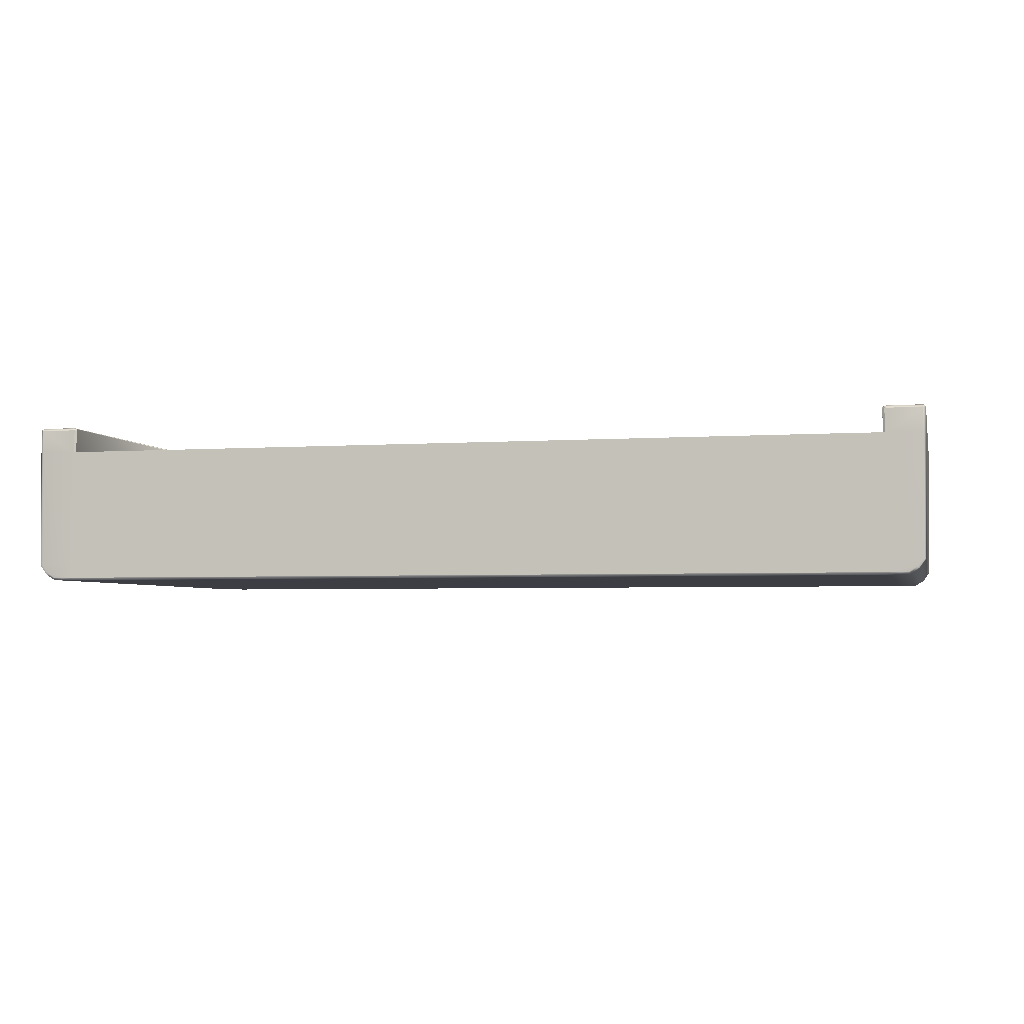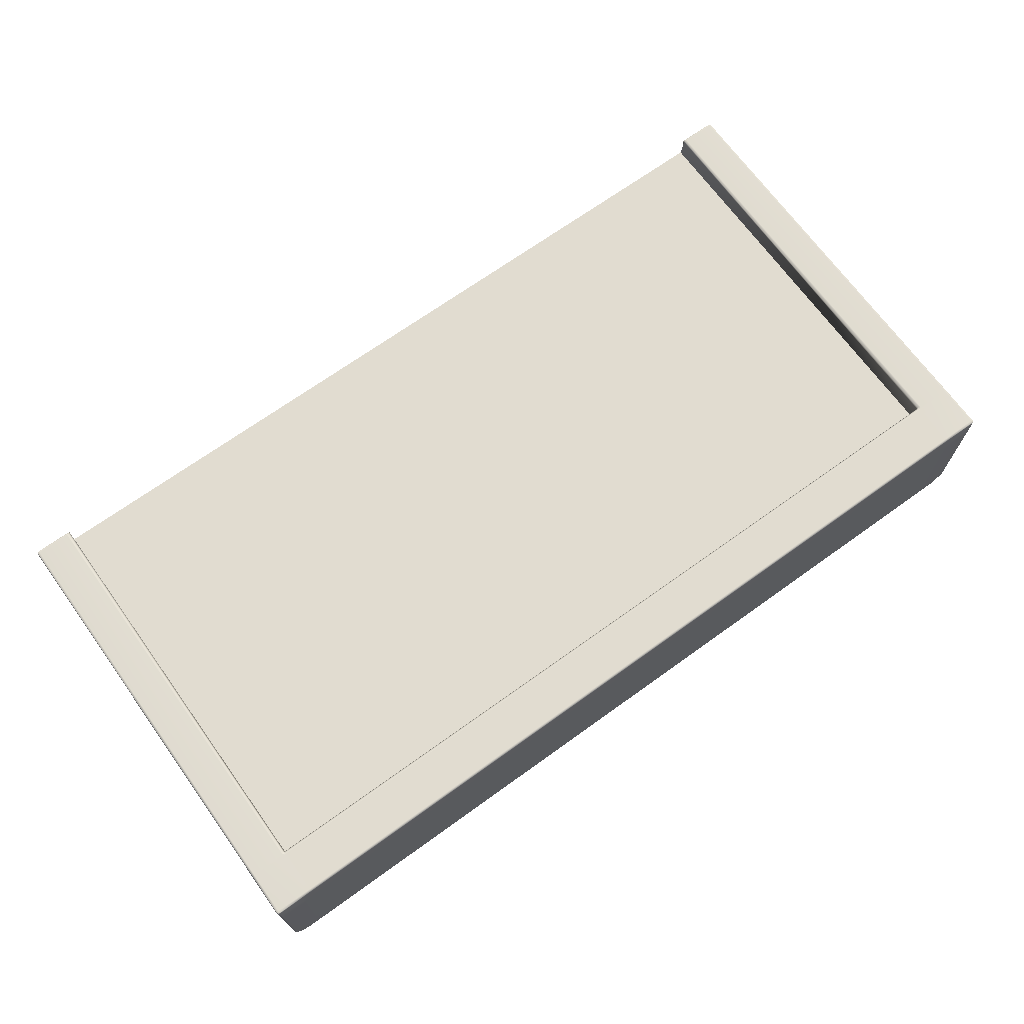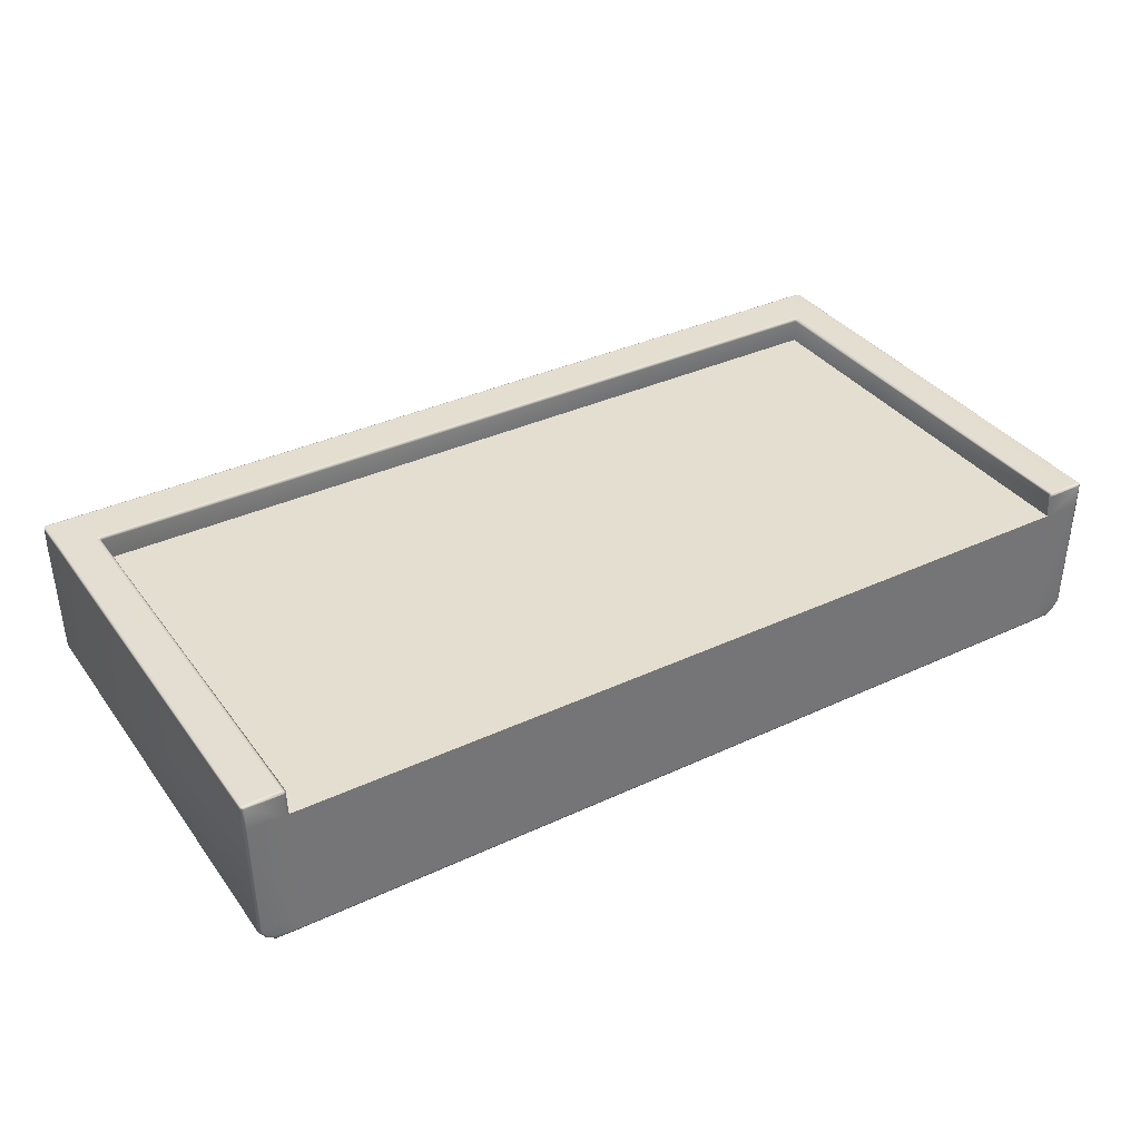
<metadata>
{"format":"obj","ext":"obj","renderer":"f3d","projection":"perspective","resolution":1024,"background":"white","views":[{"elev":-3.7,"azim":-166.6,"up":"+Y"},{"elev":69.2,"azim":-35.8,"up":"+Y"},{"elev":35.9,"azim":148.5,"up":"+Y"}]}
</metadata>
<code>
g PB_S02_UnderFinishPlatform_Medium_MO
v 18.1 -6.643 -0.6874
v 18.44 -6.386 -0.7641
v 18.09 -6.611 -0.7641
v 18.47 -6.409 -0.6874
v 18.68 -6.047 -0.7958
v 18.47 -6.409 16.65
v 18.1 -6.643 16.65
v 18.1 -6.643 16.73
v 18.71 -6.06 -0.6874
v 18.76 -1.079 -0.7958
v 18.47 -6.409 16.73
v 18.1 -6.643 16.81
v 18.79 -1.083 -0.688
v 18.76 -0.1209 -0.7635
v 18.71 -6.06 16.65
v 18.47 -6.409 16.81
v 18.71 -6.06 16.73
v 18.79 -1.083 16.65
v 18.47 -6.409 18.61
v 18.1 -6.643 18.61
v 18.44 -6.386 18.68
v 18.09 -6.611 18.68
v 18.68 -6.047 18.68
v 18.71 -6.06 18.61
v 18.76 -1.079 18.68
v 18.71 -6.06 16.81
v 18.79 -1.083 18.61
v 18.76 -0.1209 18.68
v 18.79 -1.083 16.73
v 18.79 -1.083 16.81
v 18.8 -0.1221 18.6
v 18.8 -0.1221 16.65
v 18.77 -0.04361 18.6
v 18.75 -0.05745 18.67
v 18.8 -0.1221 16.81
v 18.77 -0.04361 16.81
v 18.77 -0.04361 16.73
v 18.8 -0.1221 16.73
v 18.77 -0.04361 16.65
v 18.77 -0.04361 -0.6845
v 18.8 -0.1221 -0.6851
v 18.75 -0.05745 -0.7491
v 18.69 -0.04303 -0.7635
v 18.75 -0.05745 -0.7491
v 18.77 -0.04361 -0.6845
v 18.69 -0.0113 -0.6851
v 18.77 -0.04361 16.65
v 17.27 -0.04303 -0.7641
v 18.69 -0.0113 16.65
v 18.77 -0.04361 16.73
v 17.27 -0.0113 -0.6874
v 18.69 -0.0113 16.73
v 18.77 -0.04361 16.81
v 17.19 -0.02803 -0.6874
v 17.19 -0.05976 -0.7641
v 17.27 -0.0113 16.65
v 17.19 -0.02803 16.65
v 17.11 -0.06783 -0.6874
v 17.11 -0.09956 -0.7641
v 17.11 -0.1198 16.68
v 17.11 -1.08 -0.7958
v 17.11 -1.08 16.68
v -17.34 -0.1198 16.68
v -17.34 -1.114 16.68
v -17.34 -1.08 -0.7958
v -17.34 -0.06783 -0.6874
v 17.27 -0.0113 16.73
v 17.11 -0.02803 16.73
v 18.69 -0.0113 16.81
v 17.19 -0.02803 16.73
v 17.19 -0.0113 16.81
v 18.69 -0.0113 18.6
v 18.77 -0.04361 18.6
v 17.27 -0.0113 16.81
v 18.69 -0.04303 18.68
v 18.75 -0.05745 18.67
v 17.27 -0.04303 18.68
v 17.27 -0.0113 18.61
v 17.19 -0.04303 18.68
v 17.19 -0.0113 18.61
v 17.11 -0.04303 18.68
v 17.11 -0.0113 18.61
v 17.11 -0.0113 16.81
v -17.34 -0.0113 18.61
v -17.34 -0.04303 18.68
v -17.34 -0.02803 16.73
v -17.34 -0.0113 16.81
v -17.42 -0.0113 18.61
v -17.42 -0.04303 18.68
v -17.42 -0.0113 16.81
v -17.5 -0.0113 18.61
v -17.5 -0.04303 18.68
v -17.5 -0.0113 16.81
v -18.9 -0.0113 18.6
v -18.9 -0.04303 18.68
v -18.9 -0.0113 16.81
v -18.98 -0.04361 18.6
v -18.97 -0.05745 18.67
v -18.98 -0.04361 16.81
v -17.5 -0.0113 16.73
v -18.9 -0.0113 16.73
v -18.98 -0.04361 16.73
v -18.9 -0.0113 16.65
v -18.98 -0.04361 16.65
v -17.42 -0.02803 16.73
v -17.42 -0.02803 16.65
v -17.5 -0.0113 16.65
v -18.9 -0.0113 -0.6851
v -18.98 -0.04361 -0.6845
v -17.5 -0.0113 -0.6874
v -17.42 -0.02803 -0.6874
v -18.9 -0.04303 -0.7635
v -18.97 -0.05745 -0.7491
v -17.5 -0.04303 -0.7641
v -17.42 -0.05976 -0.7641
v -17.34 -0.09956 -0.7641
v 18.76 -0.1209 -0.7635
v 18.75 -0.05745 -0.7491
v 18.69 -0.04303 -0.7635
v 18.69 -0.1198 -0.7958
v 18.76 -1.079 -0.7958
v 17.27 -0.1198 -0.7958
v 17.27 -0.04303 -0.7641
v 17.19 -0.05976 -0.7641
v 17.19 -0.1198 -0.7958
v 17.11 -0.09956 -0.7641
v 17.11 -0.1763 -0.6851
v 17.19 -1.089 -0.7958
v 17.11 -1.08 -0.7958
v 18.68 -1.069 -0.7958
v 18.68 -6.047 -0.7958
v 17.27 -1.088 -0.7958
v 17.27 -0.1198 -0.7958
v 17.19 -0.1198 -0.7958
v 17.19 -1.089 -0.7958
v 18.61 -6.015 -0.7958
v 18.44 -6.386 -0.7641
v 17.27 -6.033 -0.7958
v 18.39 -6.329 -0.7958
v 18.09 -6.611 -0.7641
v 17.19 -6.034 -0.7958
v 17.11 -1.08 -0.7958
v 18.06 -6.536 -0.7958
v 17.27 -6.626 -0.7641
v 17.27 -6.55 -0.7958
v 17.19 -6.551 -0.7958
v 17.19 -6.628 -0.7641
v 17.11 -6.553 -0.7958
v 17.11 -6.63 -0.7641
v -17.34 -6.63 -0.7641
v -17.34 -6.553 -0.7958
v -17.42 -6.628 -0.7641
v -17.42 -6.551 -0.7958
v -17.5 -6.626 -0.7641
v -17.5 -6.55 -0.7958
v -18.28 -6.536 -0.7958
v -18.3 -6.611 -0.7641
v -18.6 -6.329 -0.7958
v -18.66 -6.386 -0.7641
v -17.5 -6.55 -0.7958
v -18.82 -6.015 -0.7958
v -18.9 -6.047 -0.7641
v -18.9 -1.069 -0.7958
v -18.97 -1.079 -0.7641
v -17.5 -6.033 -0.7958
v -17.5 -6.36 -0.7958
v -18.9 -0.1198 -0.7958
v -18.98 -0.1209 -0.7635
v -17.42 -6.363 -0.7958
v -17.42 -6.551 -0.7958
v -17.5 -1.088 -0.7958
v -18.9 -0.04303 -0.7635
v -18.97 -0.05745 -0.7491
v -17.5 -0.1198 -0.7958
v -17.42 -0.1198 -0.7958
v -17.5 -0.1198 -0.7958
v -17.5 -0.04303 -0.7641
v -17.42 -0.05976 -0.7641
v -17.42 -1.089 -0.7958
v -17.42 -0.1198 -0.7958
v -17.34 -0.09956 -0.7641
v -17.34 -0.1763 -0.6851
v -17.42 -1.089 -0.7958
v -17.34 -1.08 -0.7958
v -17.42 -6.034 -0.7958
v -17.34 -1.08 -0.7958
v -17.34 -6.034 -0.7958
v -17.34 -6.364 -0.7958
v -17.34 -6.553 -0.7958
v 17.11 -6.034 -0.7958
v 17.11 -6.364 -0.7958
v 17.11 -6.553 -0.7958
v 17.19 -6.551 -0.7958
v 17.19 -6.363 -0.7958
v 17.27 -6.55 -0.7958
v 17.27 -6.36 -0.7958
v 18.76 -0.1209 18.68
v 18.69 -0.04303 18.68
v 18.75 -0.05745 18.67
v 18.69 -0.1198 18.72
v 18.76 -1.079 18.68
v 17.27 -0.1198 18.72
v 17.27 -0.04303 18.68
v 18.68 -1.069 18.72
v 18.68 -6.047 18.68
v 17.27 -1.088 18.72
v 17.19 -0.1198 18.72
v 17.19 -0.04303 18.68
v 18.61 -6.015 18.72
v 18.44 -6.386 18.68
v 17.27 -6.033 18.72
v 18.39 -6.329 18.72
v 18.09 -6.611 18.68
v 17.19 -1.089 18.72
v 17.11 -0.1198 18.72
v 17.11 -0.04303 18.68
v -17.34 -0.04303 18.68
v 17.11 -1.09 18.72
v -17.34 -0.1198 18.72
v -17.42 -0.04303 18.68
v 17.19 -6.034 18.72
v 17.11 -6.034 18.72
v -17.42 -0.1198 18.72
v -17.5 -0.04303 18.68
v -17.34 -1.125 18.72
v -17.5 -0.1198 18.72
v -18.9 -0.04303 18.68
v -17.42 -1.124 18.72
v -17.34 -6.034 18.72
v 17.11 -6.364 18.72
v 17.19 -6.363 18.72
v 17.27 -6.36 18.72
v -18.9 -0.1198 18.72
v -17.5 -1.124 18.72
v -17.42 -6.034 18.72
v -17.34 -6.364 18.72
v 17.11 -6.553 18.72
v 17.19 -6.551 18.72
v 17.27 -6.55 18.72
v -18.98 -0.1209 18.68
v -18.97 -0.05745 18.67
v -18.97 -1.114 18.68
v -18.9 -1.104 18.72
v -18.9 -6.047 18.68
v -18.82 -6.015 18.72
v -18.66 -6.386 18.68
v -17.5 -6.033 18.72
v -18.6 -6.329 18.72
v -18.3 -6.611 18.68
v -17.42 -6.363 18.72
v -18.28 -6.536 18.72
v -17.5 -6.626 18.68
v -17.5 -6.55 18.72
v -17.42 -6.628 18.68
v -17.5 -6.36 18.72
v -17.42 -6.551 18.72
v -17.34 -6.63 18.68
v -17.34 -6.553 18.72
v 17.11 -6.63 18.68
v 17.19 -6.628 18.68
v 17.27 -6.626 18.68
v 18.06 -6.536 18.72
v -18.31 -6.643 -0.6874
v -18.3 -6.611 -0.7641
v -18.66 -6.386 -0.7641
v -18.68 -6.409 -0.6874
v -18.9 -6.047 -0.7641
v -18.68 -6.409 16.65
v -18.31 -6.643 16.65
v -18.31 -6.643 16.73
v -18.93 -6.06 -0.6874
v -18.97 -1.079 -0.7641
v -18.68 -6.409 16.73
v -18.31 -6.643 16.81
v -19 -1.083 -0.688
v -18.98 -0.1209 -0.7635
v -18.93 -6.06 16.65
v -18.68 -6.409 16.81
v -18.93 -6.06 16.73
v -19 -1.118 16.65
v -18.68 -6.409 18.61
v -18.31 -6.643 18.61
v -18.66 -6.386 18.68
v -18.3 -6.611 18.68
v -18.9 -6.047 18.68
v -18.93 -6.06 18.61
v -18.97 -1.114 18.68
v -18.93 -6.06 16.81
v -19 -1.118 18.61
v -18.98 -0.1209 18.68
v -19 -1.118 16.73
v -19 -1.118 16.81
v -19.01 -0.1221 18.6
v -19.01 -0.1221 16.65
v -18.98 -0.04361 18.6
v -18.97 -0.05745 18.67
v -19.01 -0.1221 16.81
v -18.98 -0.04361 16.81
v -18.98 -0.04361 16.73
v -19.01 -0.1221 16.73
v -18.98 -0.04361 16.65
v -18.98 -0.04361 -0.6845
v -19.01 -0.1221 -0.6851
v -18.97 -0.05745 -0.7491
v 17.11 -1.08 -0.7958
v 17.11 -1.08 16.68
v -17.34 -1.114 16.68
v -17.34 -1.08 -0.7958
v -17.5 -6.659 18.61
v -18.31 -6.643 18.61
v -18.3 -6.611 18.68
v -17.5 -6.626 18.68
v -17.5 -6.659 16.81
v -18.31 -6.643 16.81
v -18.31 -6.643 16.73
v -17.42 -6.66 18.61
v -17.42 -6.628 18.68
v -17.5 -6.659 16.73
v -18.31 -6.643 16.65
v -17.42 -6.66 16.81
v -17.34 -6.662 18.61
v -17.34 -6.63 18.68
v -17.34 -6.662 16.81
v 17.11 -6.662 18.61
v 17.11 -6.63 18.68
v 17.19 -6.628 18.68
v 17.11 -6.662 16.81
v 17.19 -6.66 18.61
v 17.27 -6.626 18.68
v 17.27 -6.659 18.61
v 18.09 -6.611 18.68
v 18.1 -6.643 18.61
v 17.19 -6.66 16.81
v 17.27 -6.659 16.81
v 18.1 -6.643 16.81
v 18.1 -6.643 16.73
v 17.27 -6.659 16.73
v 18.1 -6.643 16.65
v 17.11 -6.662 16.73
v 17.19 -6.66 16.73
v 17.19 -6.66 16.65
v 17.27 -6.659 16.65
v -17.34 -6.662 16.73
v 17.27 -6.659 -0.6874
v 18.1 -6.643 -0.6874
v 18.09 -6.611 -0.7641
v 17.27 -6.626 -0.7641
v 17.19 -6.628 -0.7641
v 17.19 -6.66 -0.6874
v 17.11 -6.63 -0.7641
v 17.11 -6.662 16.65
v 17.11 -6.662 -0.6874
v -17.34 -6.662 -0.6874
v -17.34 -6.63 -0.7641
v -17.34 -6.662 16.65
v -17.42 -6.66 -0.6874
v -17.42 -6.628 -0.7641
v -17.42 -6.66 16.65
v -17.5 -6.659 -0.6874
v -17.5 -6.626 -0.7641
v -18.3 -6.611 -0.7641
v -18.31 -6.643 -0.6874
v -17.5 -6.659 16.65
v -17.42 -6.66 16.73
g PB_S02_UnderFinishPlatform_Medium_MO_0
f 3 2 1
f 2 4 1
f 4 2 5
f 4 6 1
f 6 7 1
f 7 6 8
f 9 4 5
f 6 4 9
f 9 5 10
f 6 11 8
f 8 11 12
f 13 9 10
f 10 14 13
f 15 6 9
f 6 15 11
f 15 9 13
f 11 16 12
f 15 17 11
f 11 17 16
f 18 15 13
f 15 18 17
f 16 19 12
f 19 20 12
f 19 21 20
f 21 22 20
f 21 19 23
f 19 24 23
f 24 19 16
f 23 24 25
f 17 26 16
f 26 24 16
f 24 27 25
f 27 24 26
f 28 25 27
f 18 29 17
f 17 29 26
f 30 27 26
f 29 30 26
f 31 28 27
f 31 27 30
f 29 18 32
f 32 18 13
f 28 31 33
f 34 28 33
f 33 31 35
f 35 31 30
f 36 33 35
f 37 36 35
f 30 29 38
f 35 30 38
f 38 37 35
f 38 29 32
f 39 37 38
f 32 39 38
f 39 32 40
f 41 32 13
f 32 41 40
f 14 41 13
f 41 14 40
f 14 42 40
f 45 44 43
f 46 45 43
f 47 45 46
f 43 48 46
f 49 47 46
f 47 49 50
f 48 51 46
f 49 46 51
f 49 52 50
f 50 52 53
f 51 48 54
f 48 55 54
f 56 49 51
f 52 49 56
f 57 56 51
f 54 57 51
f 54 55 58
f 55 59 58
f 58 60 54
f 60 57 54
f 58 61 60
f 61 62 60
f 63 60 62
f 64 63 62
f 64 65 63
f 65 66 63
f 67 52 56
f 56 57 67
f 60 68 57
f 60 63 68
f 69 52 67
f 52 69 53
f 68 70 57
f 57 70 67
f 67 70 71
f 71 70 68
f 69 72 53
f 72 73 53
f 74 69 67
f 74 67 71
f 73 72 75
f 76 73 75
f 77 75 72
f 78 72 69
f 78 77 72
f 74 78 69
f 79 77 78
f 78 74 80
f 80 79 78
f 74 71 80
f 81 79 80
f 80 71 82
f 82 81 80
f 71 83 82
f 83 71 68
f 82 84 81
f 84 85 81
f 68 86 83
f 63 86 68
f 83 87 82
f 87 84 82
f 86 87 83
f 85 84 88
f 89 85 88
f 87 90 84
f 90 87 86
f 90 88 84
f 89 88 91
f 92 89 91
f 90 93 88
f 93 91 88
f 92 91 94
f 95 92 94
f 91 93 96
f 94 91 96
f 94 97 95
f 97 98 95
f 97 94 99
f 94 96 99
f 100 93 90
f 96 93 100
f 96 101 99
f 101 96 100
f 101 102 99
f 101 103 102
f 103 104 102
f 105 100 90
f 105 90 86
f 105 86 106
f 105 106 100
f 86 63 106
f 101 100 107
f 103 101 107
f 106 107 100
f 104 103 108
f 109 104 108
f 103 107 110
f 107 106 110
f 108 103 110
f 106 63 111
f 106 111 110
f 63 66 111
f 109 108 112
f 113 109 112
f 114 112 108
f 110 114 108
f 114 110 111
f 115 114 111
f 115 111 66
f 116 115 66
f 119 118 117
f 120 119 117
f 120 117 121
f 120 122 119
f 122 123 119
f 123 122 124
f 122 125 124
f 124 125 126
f 125 127 126
f 127 125 128
f 129 127 128
f 130 120 121
f 121 131 130
f 120 130 132
f 133 120 132
f 134 133 132
f 135 134 132
f 131 136 130
f 131 137 136
f 132 130 138
f 132 138 135
f 130 136 138
f 137 139 136
f 138 136 139
f 139 137 140
f 138 141 135
f 135 141 142
f 143 139 140
f 143 140 144
f 145 143 144
f 145 144 146
f 144 147 146
f 146 147 148
f 147 149 148
f 149 150 148
f 150 151 148
f 150 152 151
f 152 153 151
f 152 154 153
f 154 155 153
f 156 155 154
f 157 156 154
f 158 156 157
f 159 158 157
f 156 158 160
f 158 159 161
f 159 162 161
f 161 162 163
f 162 164 163
f 161 165 158
f 161 163 165
f 158 166 160
f 165 166 158
f 167 163 164
f 168 167 164
f 160 166 169
f 170 160 169
f 163 171 165
f 163 167 171
f 172 167 168
f 173 172 168
f 167 174 171
f 174 175 171
f 176 167 172
f 177 176 172
f 176 177 178
f 175 179 171
f 165 171 179
f 180 176 178
f 180 178 181
f 182 180 181
f 180 182 183
f 182 184 183
f 185 165 179
f 166 165 185
f 185 179 186
f 169 166 185
f 187 185 186
f 169 185 187
f 187 186 142
f 188 169 187
f 170 169 188
f 189 170 188
f 190 187 142
f 188 187 190
f 141 190 142
f 189 188 191
f 191 188 190
f 192 189 191
f 193 192 191
f 194 191 190
f 194 193 191
f 141 194 190
f 195 193 194
f 196 194 141
f 196 195 194
f 138 196 141
f 196 138 139
f 196 139 195
f 139 143 195
f 199 198 197
f 198 200 197
f 197 200 201
f 202 200 198
f 203 202 198
f 200 204 201
f 205 201 204
f 200 202 206
f 204 200 206
f 207 202 203
f 208 207 203
f 209 205 204
f 210 205 209
f 209 204 211
f 204 206 211
f 212 210 209
f 209 211 212
f 210 212 213
f 214 206 202
f 207 214 202
f 215 207 208
f 216 215 208
f 216 217 215
f 215 218 207
f 218 214 207
f 217 219 215
f 215 219 218
f 219 217 220
f 214 221 206
f 221 211 206
f 218 222 214
f 222 221 214
f 223 219 220
f 223 220 224
f 219 225 218
f 218 225 222
f 225 219 223
f 226 223 224
f 226 224 227
f 228 225 223
f 228 223 226
f 225 229 222
f 229 225 228
f 222 230 221
f 222 229 230
f 221 231 211
f 230 231 221
f 231 232 211
f 211 232 212
f 233 226 227
f 234 228 226
f 226 233 234
f 235 229 228
f 235 228 234
f 229 236 230
f 236 229 235
f 230 237 231
f 230 236 237
f 231 238 232
f 237 238 231
f 212 232 239
f 238 239 232
f 233 227 240
f 227 241 240
f 233 240 242
f 243 233 242
f 242 244 243
f 233 243 234
f 244 245 243
f 244 246 245
f 234 243 247
f 243 245 247
f 247 235 234
f 246 248 245
f 247 245 248
f 248 246 249
f 250 235 247
f 250 236 235
f 251 248 249
f 251 249 252
f 253 251 252
f 248 251 253
f 252 254 253
f 255 247 248
f 255 248 253
f 255 250 247
f 254 256 253
f 253 256 255
f 256 250 255
f 254 257 256
f 258 236 250
f 256 258 250
f 257 258 256
f 236 258 237
f 258 257 259
f 237 258 259
f 237 259 238
f 259 260 238
f 238 260 239
f 260 261 239
f 262 239 261
f 213 262 261
f 262 212 239
f 212 262 213
f 265 264 263
f 266 265 263
f 265 266 267
f 268 266 263
f 269 268 263
f 268 269 270
f 266 271 267
f 266 268 271
f 267 271 272
f 273 268 270
f 273 270 274
f 271 275 272
f 276 272 275
f 268 277 271
f 277 268 273
f 271 277 275
f 278 273 274
f 279 277 273
f 279 273 278
f 277 280 275
f 280 277 279
f 281 278 274
f 282 281 274
f 283 281 282
f 284 283 282
f 281 283 285
f 286 281 285
f 281 286 278
f 286 285 287
f 288 279 278
f 286 288 278
f 289 286 287
f 286 289 288
f 287 290 289
f 291 280 279
f 291 279 288
f 289 292 288
f 292 291 288
f 290 293 289
f 289 293 292
f 280 291 294
f 280 294 275
f 293 290 295
f 290 296 295
f 293 295 297
f 293 297 292
f 295 298 297
f 298 299 297
f 291 292 300
f 292 297 300
f 299 300 297
f 291 300 294
f 299 301 300
f 301 294 300
f 294 301 302
f 294 303 275
f 303 294 302
f 303 276 275
f 276 303 302
f 304 276 302
f 307 306 305
f 308 307 305
f 311 310 309
f 312 311 309
f 309 310 313
f 310 314 313
f 314 315 313
f 312 309 316
f 317 312 316
f 315 318 313
f 315 319 318
f 313 320 309
f 320 316 309
f 320 313 318
f 317 316 321
f 322 317 321
f 320 323 316
f 323 321 316
f 322 321 324
f 325 322 324
f 326 325 324
f 324 321 327
f 321 323 327
f 328 326 324
f 324 327 328
f 329 326 328
f 330 329 328
f 331 329 330
f 332 331 330
f 327 333 328
f 328 333 330
f 332 330 334
f 333 334 330
f 335 332 334
f 336 335 334
f 337 336 334
f 334 333 337
f 338 336 337
f 327 323 339
f 327 339 333
f 333 340 337
f 339 340 333
f 337 340 341
f 341 340 339
f 342 338 337
f 342 337 341
f 323 343 339
f 343 323 320
f 338 342 344
f 345 338 344
f 346 345 344
f 347 346 344
f 347 344 348
f 349 344 342
f 344 349 348
f 341 349 342
f 348 349 350
f 351 341 339
f 339 343 351
f 352 349 341
f 349 352 350
f 351 352 341
f 352 353 350
f 353 354 350
f 351 355 352
f 343 355 351
f 355 353 352
f 353 356 354
f 356 357 354
f 353 355 358
f 358 355 343
f 356 353 358
f 356 359 357
f 359 360 357
f 361 360 359
f 362 361 359
f 319 362 359
f 359 356 363
f 363 319 359
f 356 358 363
f 319 363 318
f 318 363 358
f 364 358 343
f 364 318 358
f 364 343 320
f 364 320 318

</code>
